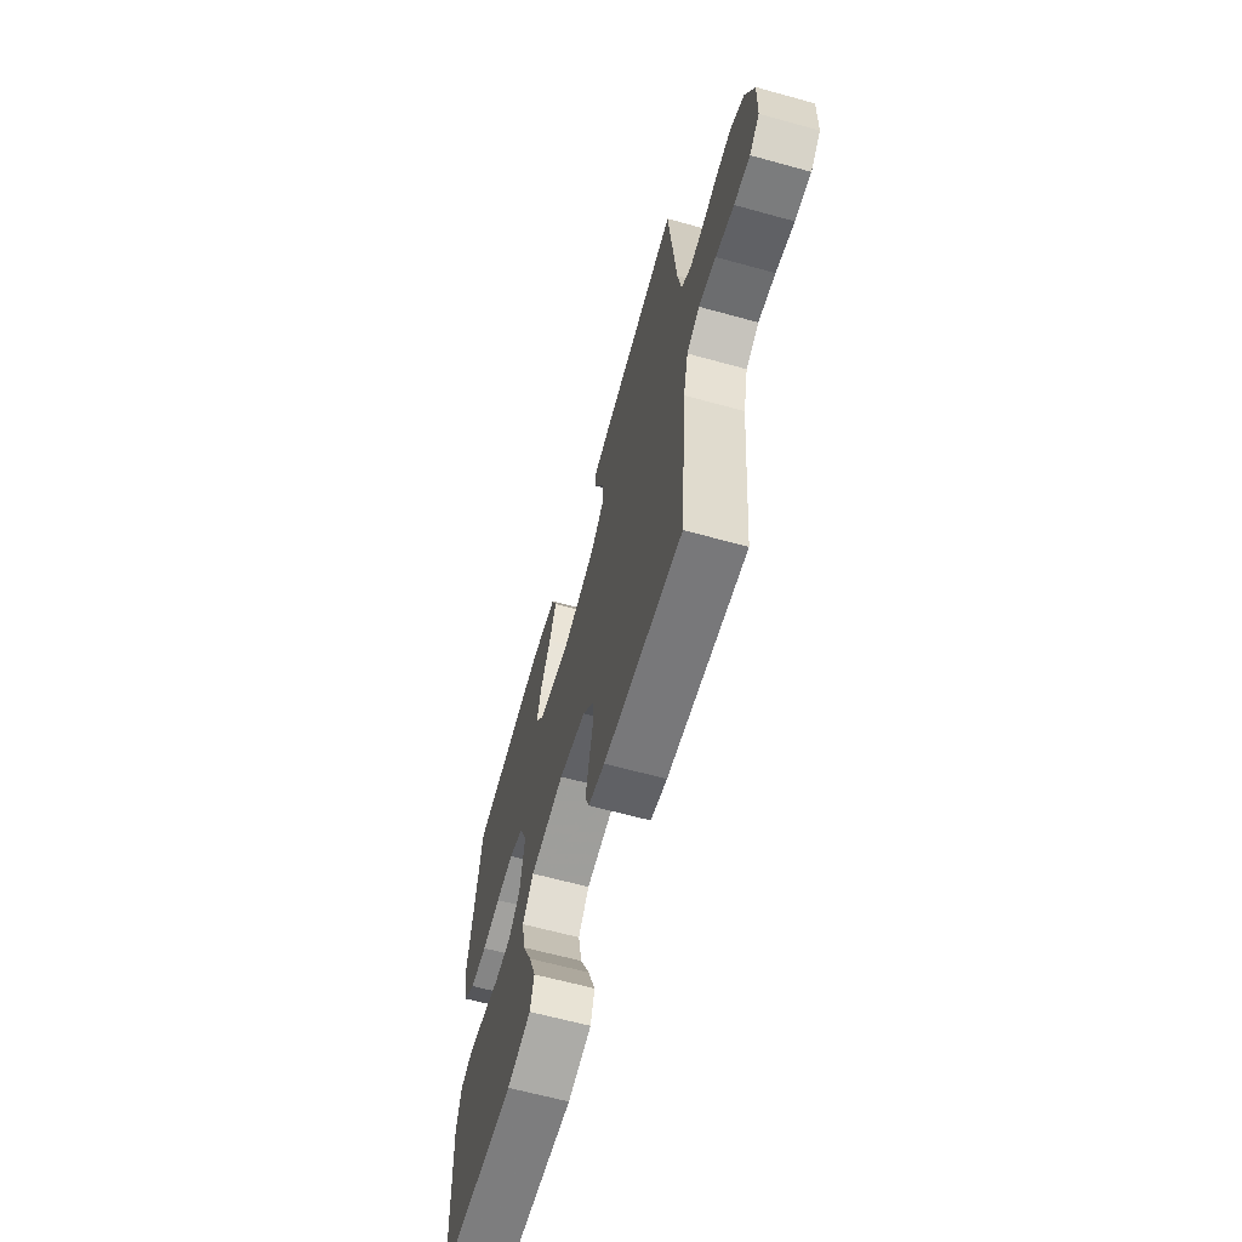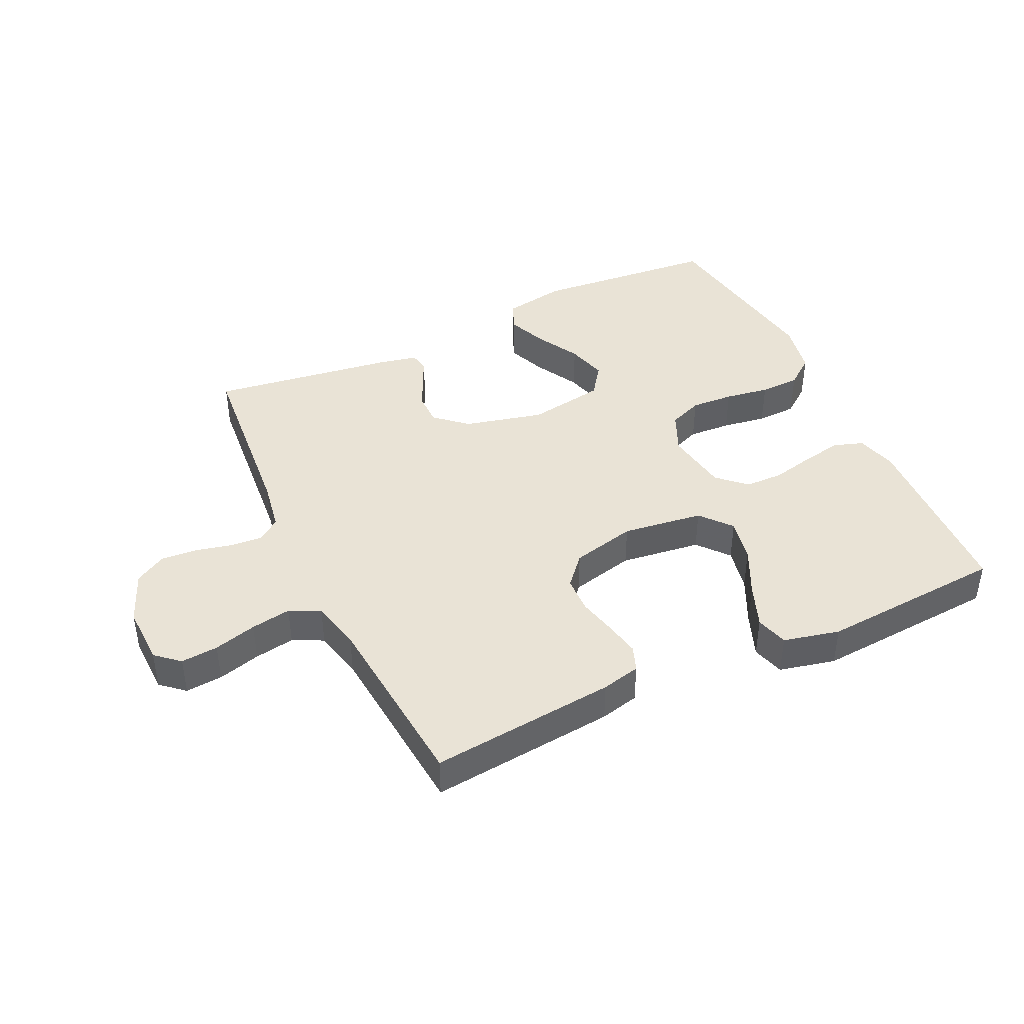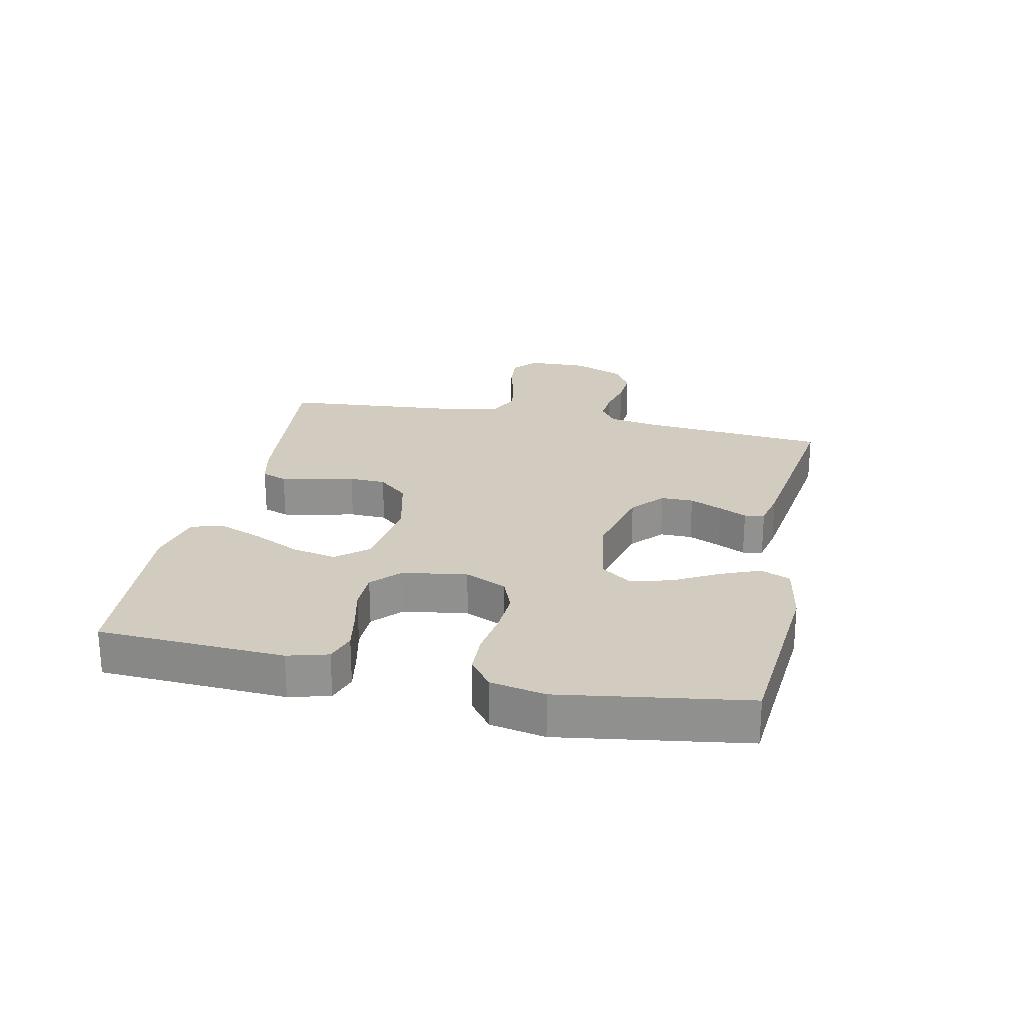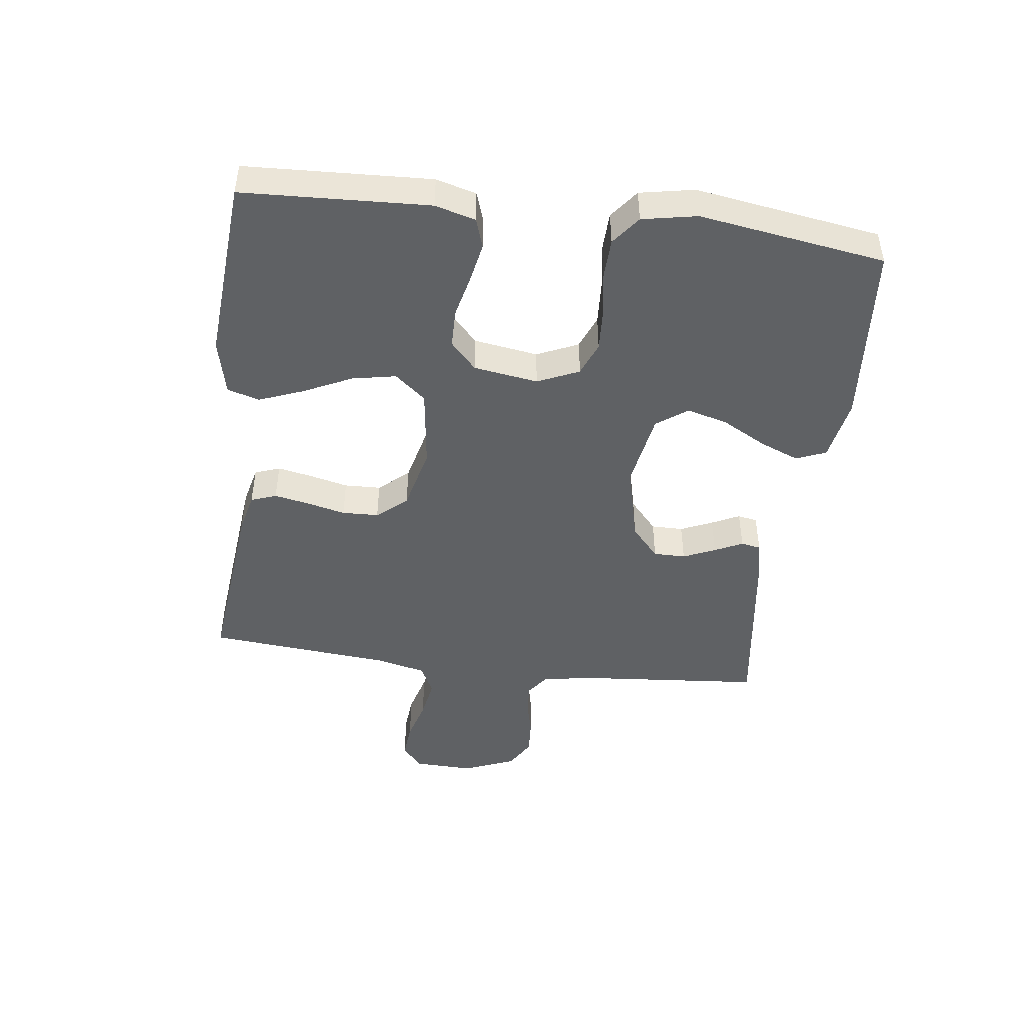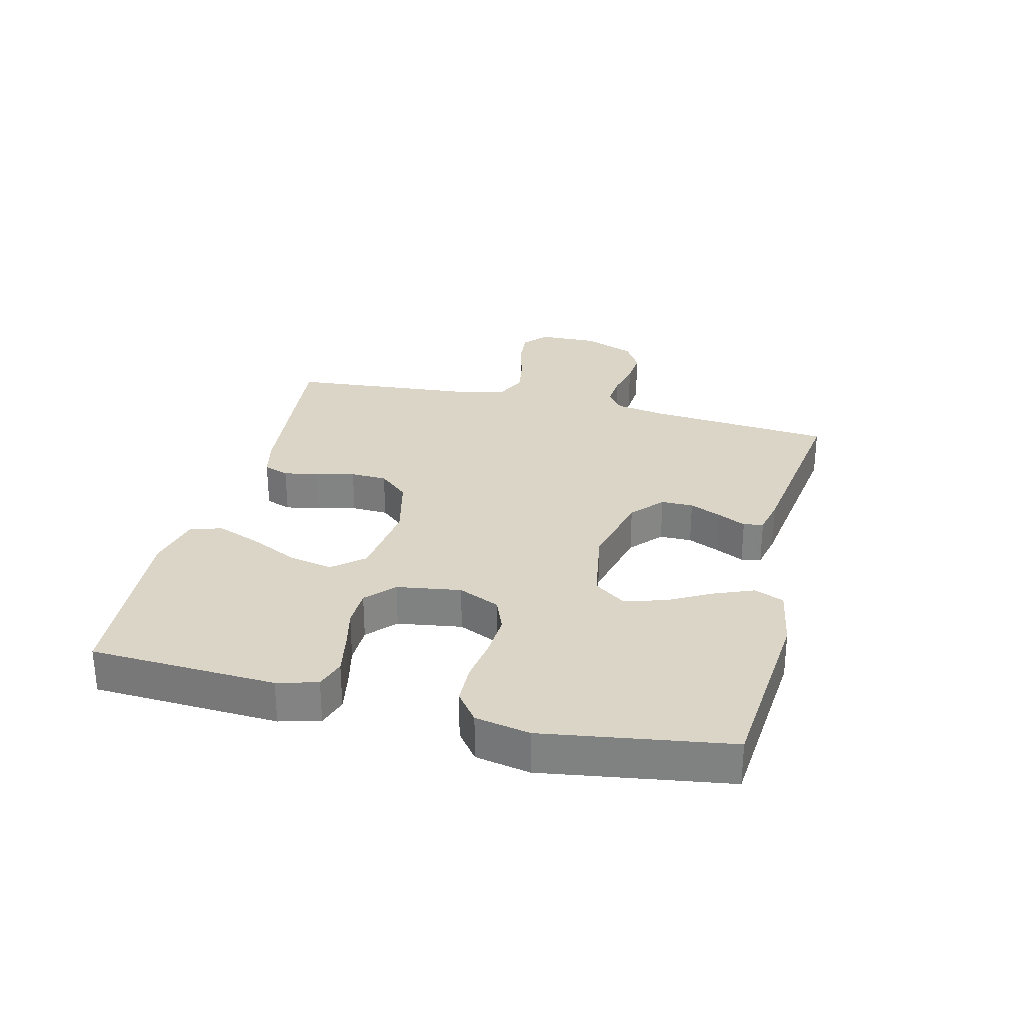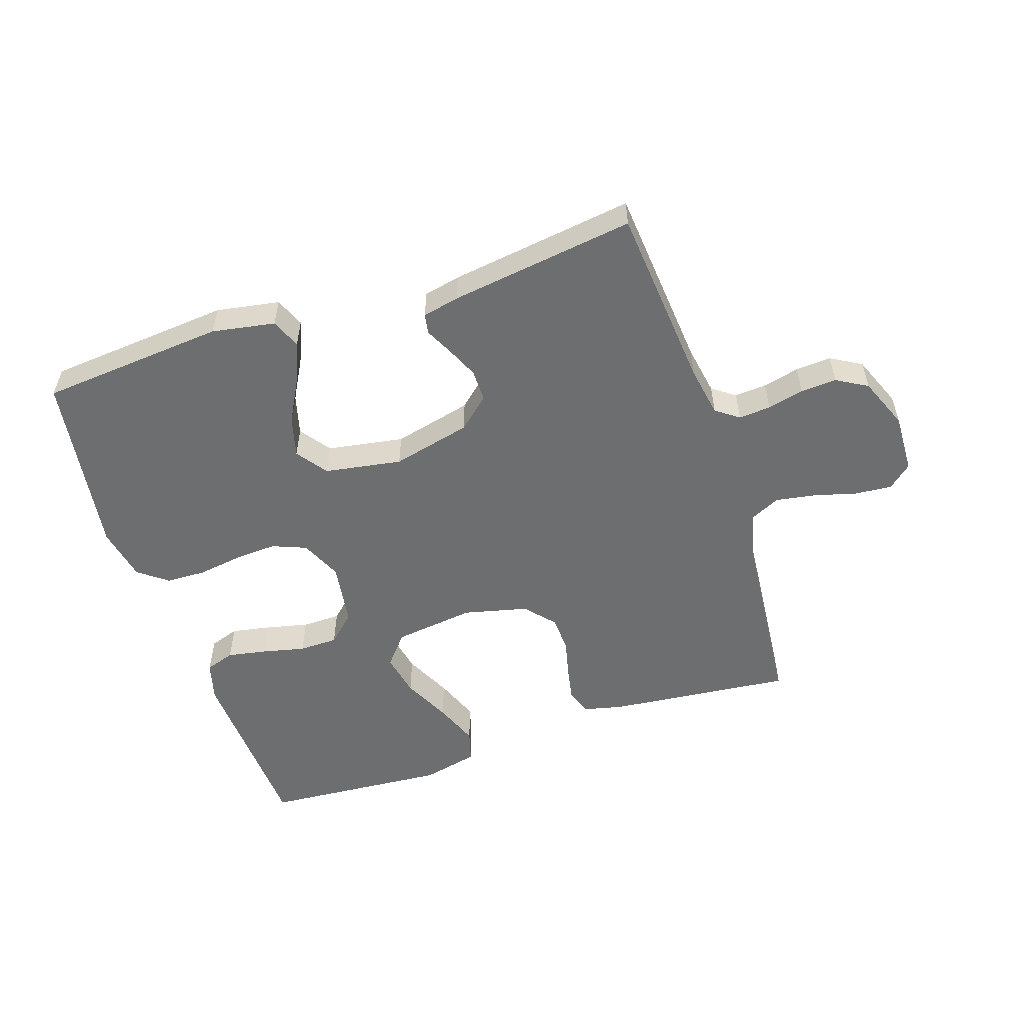
<metadata>
{"format":"obj","ext":"obj","renderer":"f3d","projection":"perspective","resolution":1024,"background":"white","views":[{"elev":-63.4,"azim":74.4,"up":"+Z"},{"elev":42.2,"azim":154.8,"up":"+Y"},{"elev":24.0,"azim":-77.9,"up":"+Y"},{"elev":-46.0,"azim":-97.3,"up":"+Y"},{"elev":29.0,"azim":-76.1,"up":"+Y"},{"elev":-54.2,"azim":18.4,"up":"+Y"}]}
</metadata>
<code>
v -0.5 0.07 0.5
v -0.2 0.07 0.526
v -0.098 0.07 0.508
v -0.078 0.07 0.46
v -0.104 0.07 0.396
v -0.143 0.07 0.325
v -0.161 0.07 0.259
v -0.125 0.07 0.209
v 0 0.07 0.188
v 0.128 0.07 0.219
v 0.179 0.07 0.264
v 0.179 0.07 0.316
v 0.156 0.07 0.368
v 0.134 0.07 0.413
v 0.14 0.07 0.445
v 0.2 0.07 0.458
v 0.5 0.07 0.5
v 0.526 0.07 0.2
v 0.54 0.07 0.118
v 0.577 0.07 0.091
v 0.629 0.07 0.095
v 0.688 0.07 0.109
v 0.746 0.07 0.113
v 0.796 0.07 0.084
v 0.83 0.07 0
v 0.827 0.07 -0.097
v 0.789 0.07 -0.13
v 0.729 0.07 -0.125
v 0.66 0.07 -0.106
v 0.595 0.07 -0.095
v 0.546 0.07 -0.119
v 0.527 0.07 -0.2
v 0.5 0.07 -0.5
v 0.2 0.07 -0.469
v 0.137 0.07 -0.454
v 0.122 0.07 -0.413
v 0.133 0.07 -0.357
v 0.148 0.07 -0.294
v 0.146 0.07 -0.235
v 0.104 0.07 -0.187
v 0 0.07 -0.162
v -0.131 0.07 -0.179
v -0.173 0.07 -0.229
v -0.159 0.07 -0.3
v -0.122 0.07 -0.377
v -0.094 0.07 -0.449
v -0.109 0.07 -0.501
v -0.2 0.07 -0.522
v -0.5 0.07 -0.5
v -0.514 0.07 -0.2
v -0.496 0.07 -0.135
v -0.448 0.07 -0.119
v -0.384 0.07 -0.131
v -0.315 0.07 -0.147
v -0.252 0.07 -0.146
v -0.207 0.07 -0.104
v -0.191 0.07 0
v -0.221 0.07 0.067
v -0.276 0.07 0.089
v -0.345 0.07 0.085
v -0.417 0.07 0.074
v -0.482 0.07 0.076
v -0.529 0.07 0.112
v -0.546 0.07 0.2
v -0.5 0 0.5
v -0.2 0 0.526
v -0.098 0 0.508
v -0.078 0 0.46
v -0.104 0 0.396
v -0.143 0 0.325
v -0.161 0 0.259
v -0.125 0 0.209
v 0 0 0.188
v 0.128 0 0.219
v 0.179 0 0.264
v 0.179 0 0.316
v 0.156 0 0.368
v 0.134 0 0.413
v 0.14 0 0.445
v 0.2 0 0.458
v 0.5 0 0.5
v 0.526 0 0.2
v 0.54 0 0.118
v 0.577 0 0.091
v 0.629 0 0.095
v 0.688 0 0.109
v 0.746 0 0.113
v 0.796 0 0.084
v 0.83 0 0
v 0.827 0 -0.097
v 0.789 0 -0.13
v 0.729 0 -0.125
v 0.66 0 -0.106
v 0.595 0 -0.095
v 0.546 0 -0.119
v 0.527 0 -0.2
v 0.5 0 -0.5
v 0.2 0 -0.469
v 0.137 0 -0.454
v 0.122 0 -0.413
v 0.133 0 -0.357
v 0.148 0 -0.294
v 0.146 0 -0.235
v 0.104 0 -0.187
v 0 0 -0.162
v -0.131 0 -0.179
v -0.173 0 -0.229
v -0.159 0 -0.3
v -0.122 0 -0.377
v -0.094 0 -0.449
v -0.109 0 -0.501
v -0.2 0 -0.522
v -0.5 0 -0.5
v -0.514 0 -0.2
v -0.496 0 -0.135
v -0.448 0 -0.119
v -0.384 0 -0.131
v -0.315 0 -0.147
v -0.252 0 -0.146
v -0.207 0 -0.104
v -0.191 0 0
v -0.221 0 0.067
v -0.276 0 0.089
v -0.345 0 0.085
v -0.417 0 0.074
v -0.482 0 0.076
v -0.529 0 0.112
v -0.546 0 0.2
f 4 5 6
f 3 4 6
f 2 3 6
f 1 2 6
f 64 1 6
f 63 64 6
f 62 63 6
f 61 62 6
f 60 61 6
f 59 60 6 7
f 58 59 7 8
f 57 58 8 9
f 56 57 9 10
f 52 53 54
f 51 52 54
f 50 51 54
f 49 50 54
f 48 49 54
f 47 48 54
f 46 47 54
f 45 46 54
f 44 45 54
f 43 44 54 55
f 42 43 55 56
f 36 37 38
f 35 36 38
f 34 35 38
f 33 34 38
f 32 33 38
f 31 32 38 39
f 30 31 39 40
f 27 28 29
f 26 27 29
f 25 26 29
f 24 25 29
f 23 24 29
f 22 23 29
f 21 22 29
f 20 21 29 30
f 30 40 41
f 20 30 41
f 19 20 41
f 16 17 18
f 15 16 18
f 14 15 18
f 13 14 18
f 12 13 18 19
f 56 10 11
f 42 56 11
f 41 42 11
f 19 41 11
f 11 12 19
f 70 69 68
f 70 68 67
f 70 67 66
f 70 66 65
f 70 65 128
f 70 128 127
f 70 127 126
f 70 126 125
f 70 125 124
f 71 70 124 123
f 72 71 123 122
f 73 72 122 121
f 74 73 121 120
f 118 117 116
f 118 116 115
f 118 115 114
f 118 114 113
f 118 113 112
f 118 112 111
f 118 111 110
f 118 110 109
f 118 109 108
f 119 118 108 107
f 120 119 107 106
f 102 101 100
f 102 100 99
f 102 99 98
f 102 98 97
f 102 97 96
f 103 102 96 95
f 104 103 95 94
f 93 92 91
f 93 91 90
f 93 90 89
f 93 89 88
f 93 88 87
f 93 87 86
f 93 86 85
f 94 93 85 84
f 105 104 94
f 105 94 84
f 105 84 83
f 82 81 80
f 82 80 79
f 82 79 78
f 82 78 77
f 83 82 77 76
f 75 74 120
f 75 120 106
f 75 106 105
f 75 105 83
f 83 76 75
f 1 65 66 2
f 2 66 67 3
f 3 67 68 4
f 4 68 69 5
f 5 69 70 6
f 6 70 71 7
f 7 71 72 8
f 8 72 73 9
f 9 73 74 10
f 10 74 75 11
f 11 75 76 12
f 12 76 77 13
f 13 77 78 14
f 14 78 79 15
f 15 79 80 16
f 16 80 81 17
f 17 81 82 18
f 18 82 83 19
f 19 83 84 20
f 20 84 85 21
f 21 85 86 22
f 22 86 87 23
f 23 87 88 24
f 24 88 89 25
f 25 89 90 26
f 26 90 91 27
f 27 91 92 28
f 28 92 93 29
f 29 93 94 30
f 30 94 95 31
f 31 95 96 32
f 32 96 97 33
f 33 97 98 34
f 34 98 99 35
f 35 99 100 36
f 36 100 101 37
f 37 101 102 38
f 38 102 103 39
f 39 103 104 40
f 40 104 105 41
f 41 105 106 42
f 42 106 107 43
f 43 107 108 44
f 44 108 109 45
f 45 109 110 46
f 46 110 111 47
f 47 111 112 48
f 48 112 113 49
f 49 113 114 50
f 50 114 115 51
f 51 115 116 52
f 52 116 117 53
f 53 117 118 54
f 54 118 119 55
f 55 119 120 56
f 56 120 121 57
f 57 121 122 58
f 58 122 123 59
f 59 123 124 60
f 60 124 125 61
f 61 125 126 62
f 62 126 127 63
f 63 127 128 64
f 64 128 65 1

</code>
